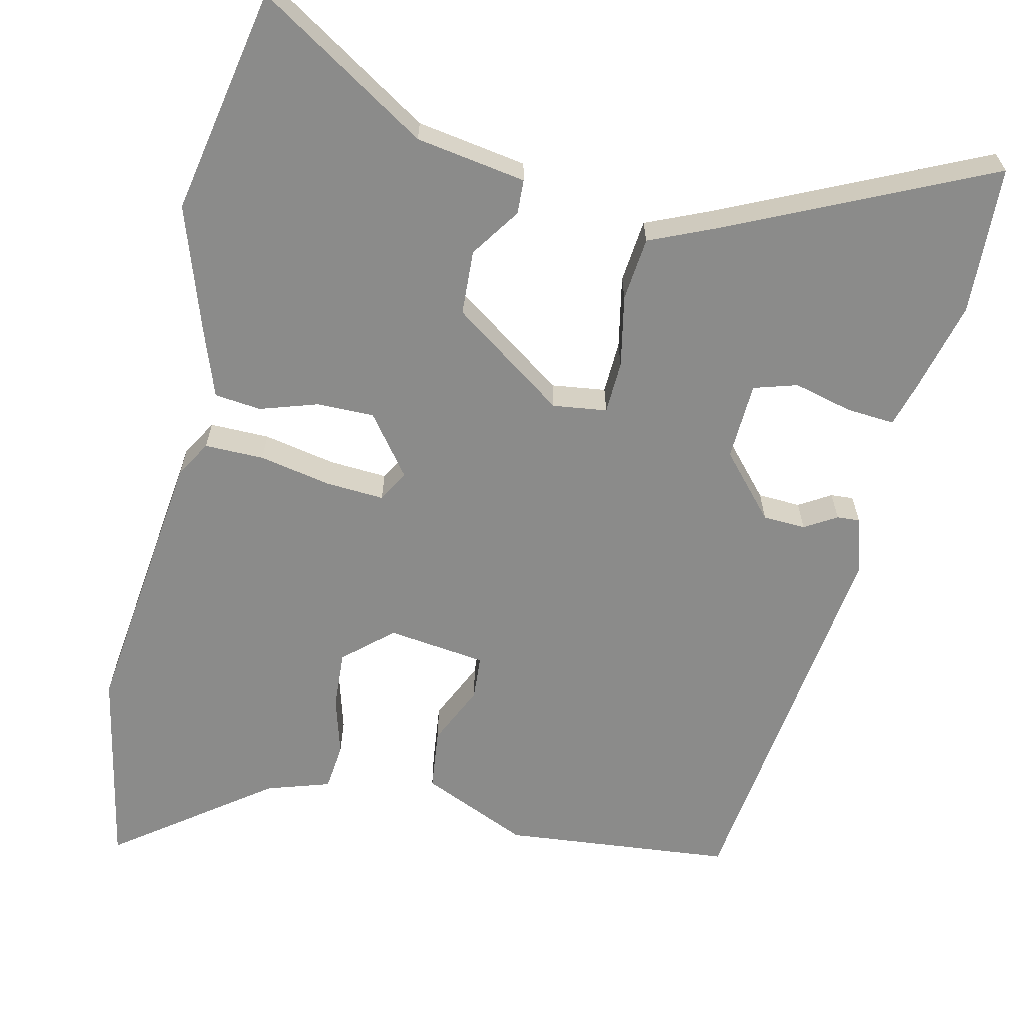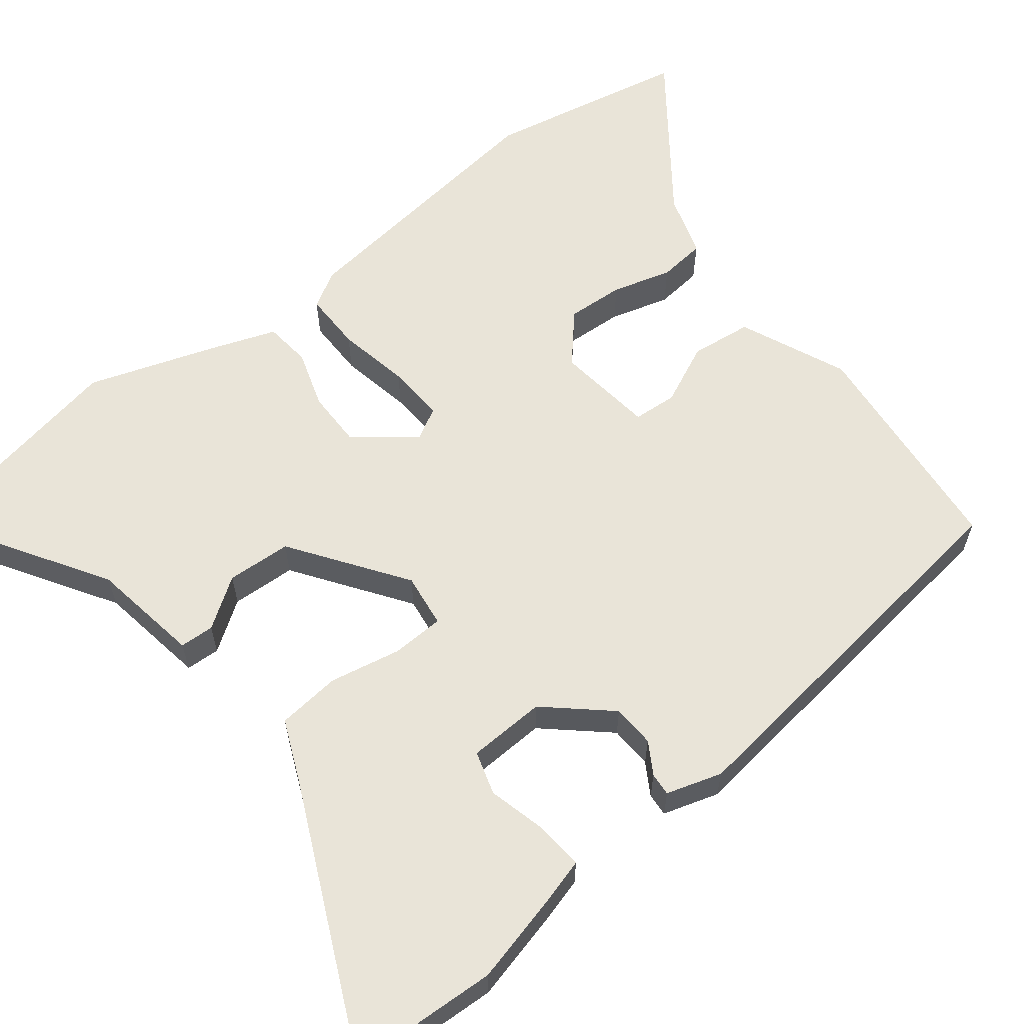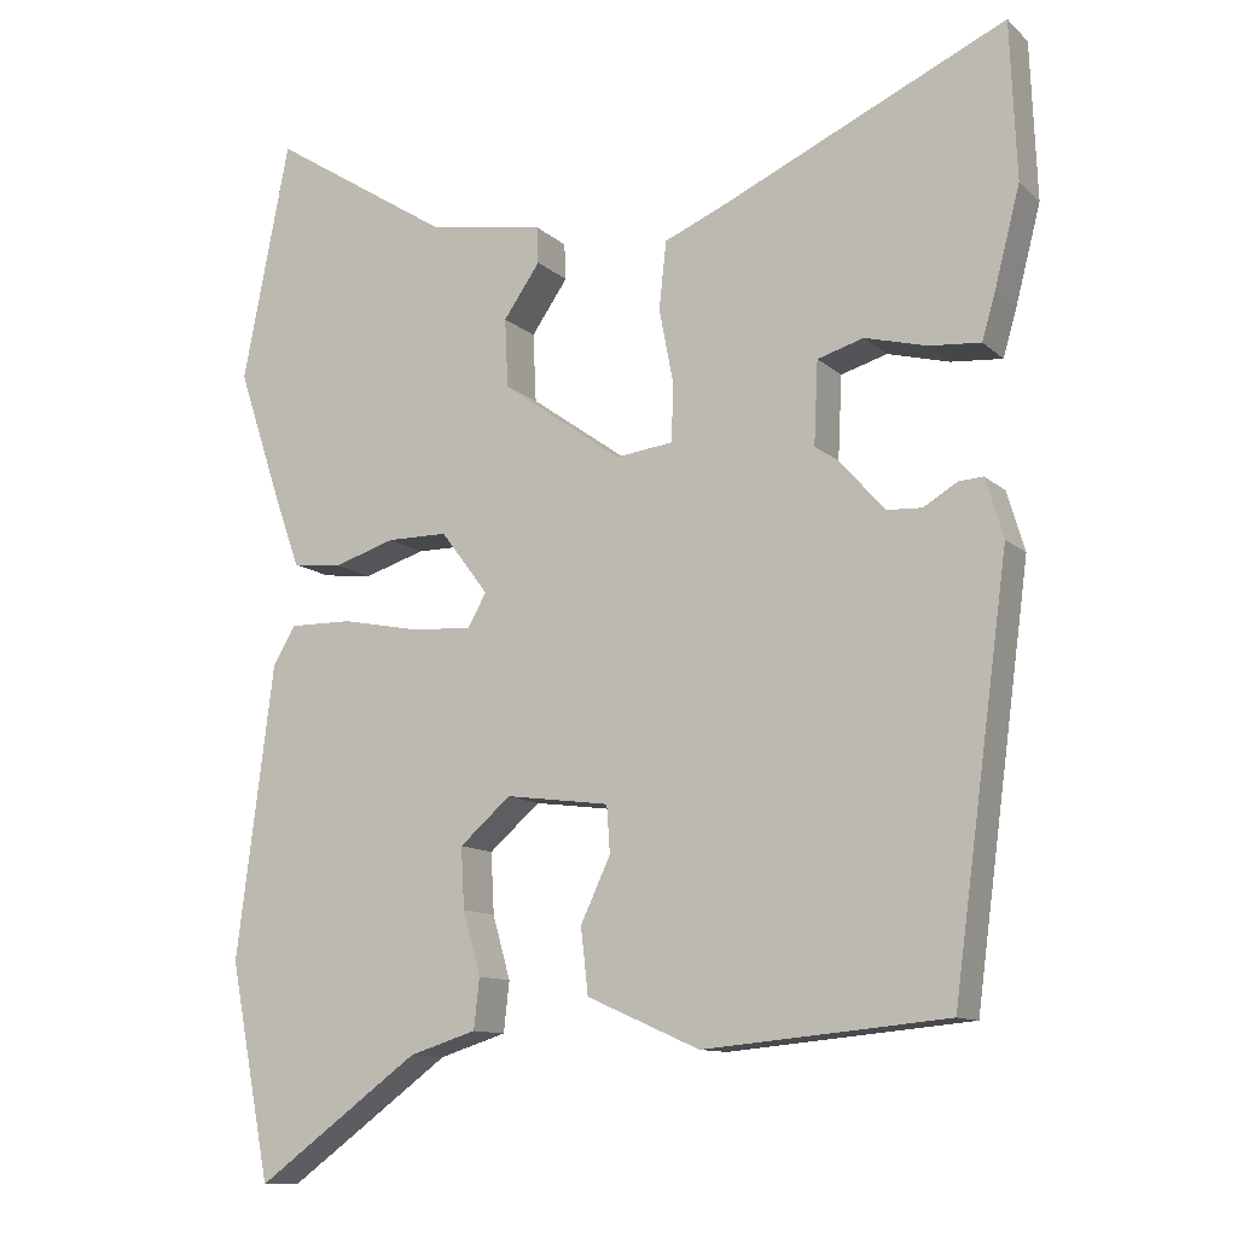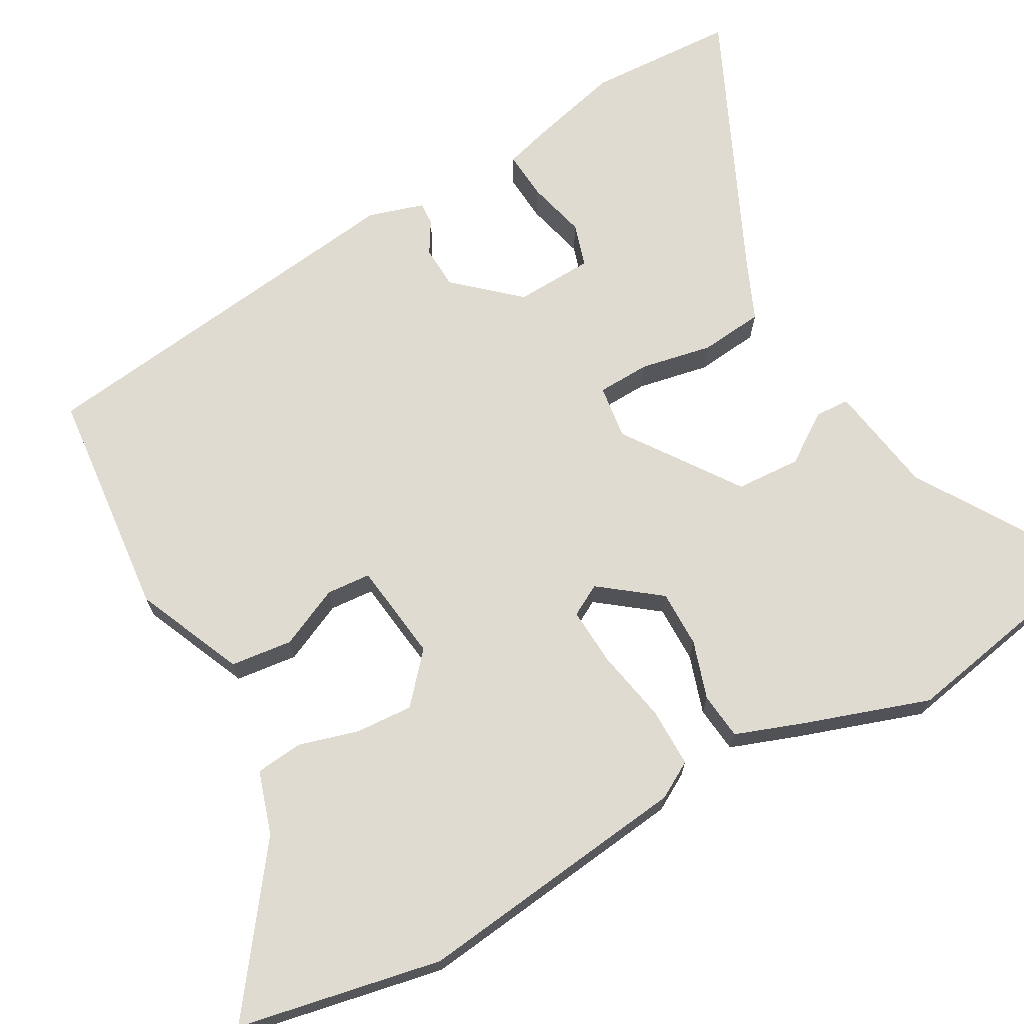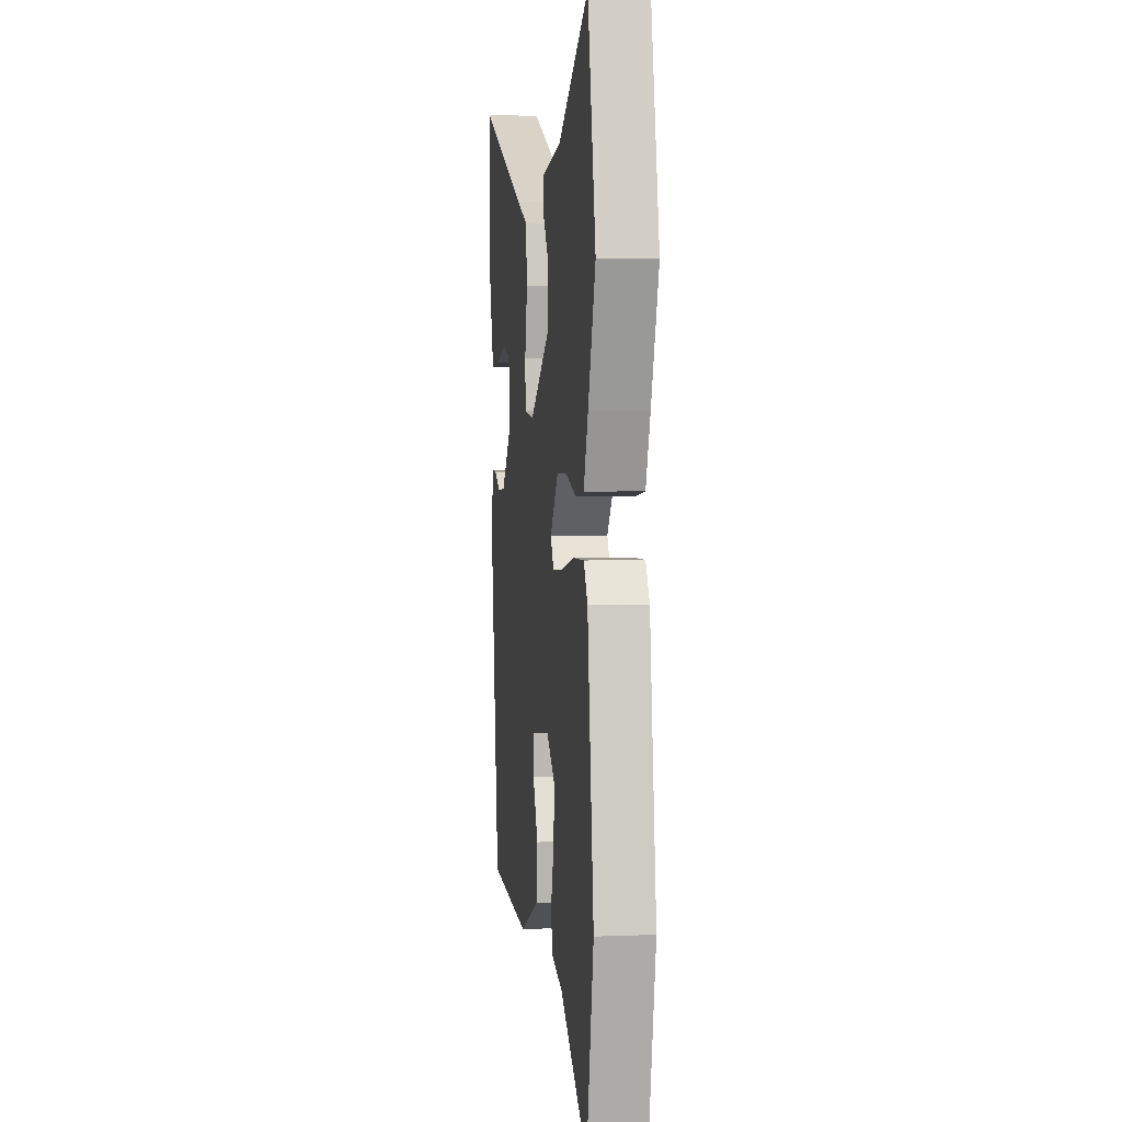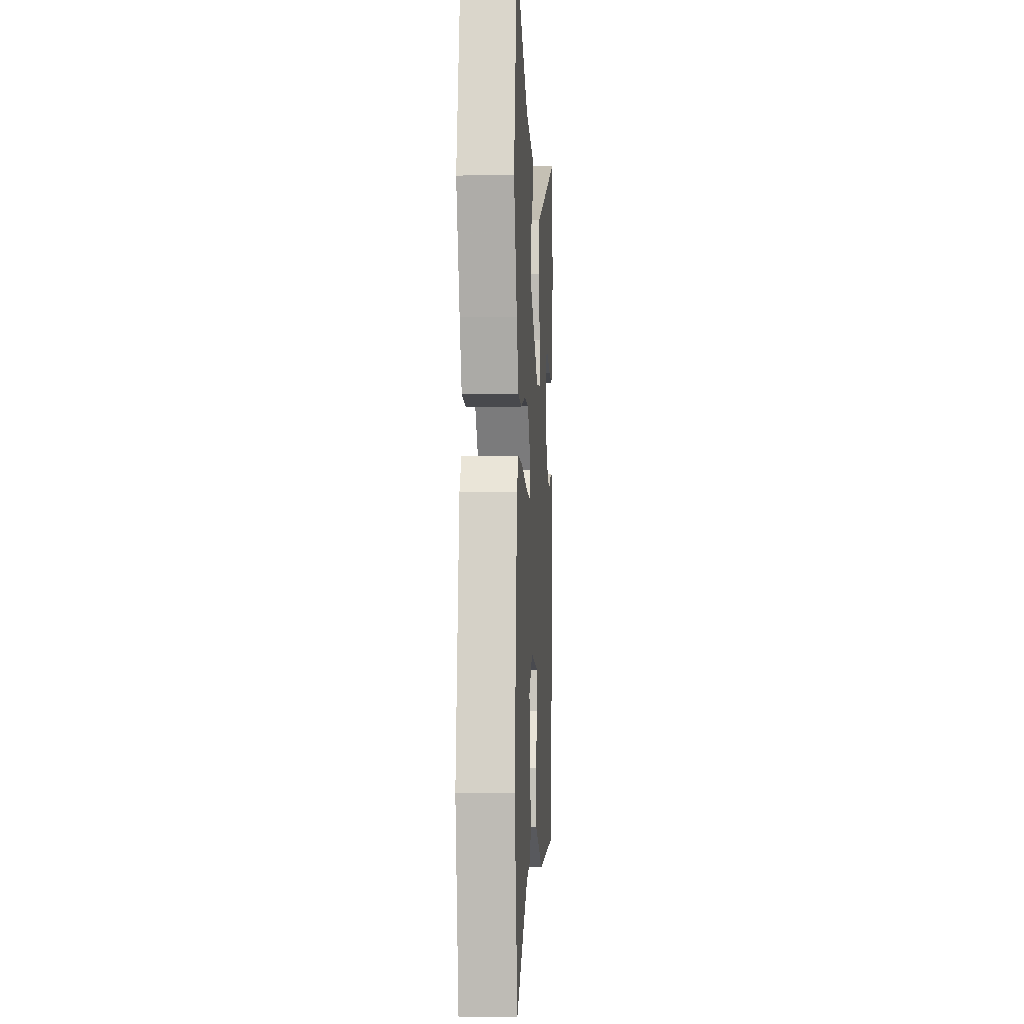
<metadata>
{"format":"obj","ext":"obj","renderer":"f3d","projection":"perspective","resolution":1024,"background":"white","views":[{"elev":-63.7,"azim":-12.6,"up":"+Y"},{"elev":60.7,"azim":52.2,"up":"+Y"},{"elev":-11.3,"azim":27.3,"up":"+Z"},{"elev":69.8,"azim":-118.9,"up":"+Y"},{"elev":3.1,"azim":-98.0,"up":"+Z"},{"elev":-6.0,"azim":-86.4,"up":"+Z"}]}
</metadata>
<code>
v 0.495 0.07 0.622
v 0.503 0.07 0.428
v 0.472 0.07 0.308
v 0.455 0.07 0.25
v 0.392 0.07 0.255
v 0.315 0.07 0.275
v 0.258 0.07 0.258
v 0.253 0.07 0.156
v 0.325 0.07 0.074
v 0.381 0.07 0.071
v 0.423 0.07 0.096
v 0.453 0.07 0.098
v 0.475 0.07 0.025
v 0.406 0.07 -0.486
v 0.105 0.07 -0.514
v -0.035 0.07 -0.452
v -0.044 0.07 -0.371
v -0.007 0.07 -0.292
v -0.011 0.07 -0.234
v -0.14 0.07 -0.217
v -0.203 0.07 -0.272
v -0.199 0.07 -0.347
v -0.177 0.07 -0.425
v -0.184 0.07 -0.487
v -0.267 0.07 -0.513
v -0.469 0.07 -0.661
v -0.52 0.07 -0.396
v -0.474 0.07 -0.035
v -0.446 0.07 0.013
v -0.368 0.07 0.012
v -0.273 0.07 -0.007
v -0.197 0.07 -0.012
v -0.174 0.07 0.029
v -0.233 0.07 0.107
v -0.308 0.07 0.107
v -0.384 0.07 0.083
v -0.445 0.07 0.09
v -0.477 0.07 0.18
v -0.531 0.07 0.343
v -0.473 0.07 0.639
v -0.251 0.07 0.498
v -0.107 0.07 0.474
v -0.105 0.07 0.429
v -0.15 0.07 0.364
v -0.146 0.07 0.279
v 0.002 0.07 0.174
v 0.073 0.07 0.183
v 0.076 0.07 0.252
v 0.058 0.07 0.346
v 0.067 0.07 0.429
v 0.149 0.07 0.464
v 0.495 0 0.622
v 0.503 0 0.428
v 0.472 0 0.308
v 0.455 0 0.25
v 0.392 0 0.255
v 0.315 0 0.275
v 0.258 0 0.258
v 0.253 0 0.156
v 0.325 0 0.074
v 0.381 0 0.071
v 0.423 0 0.096
v 0.453 0 0.098
v 0.475 0 0.025
v 0.406 0 -0.486
v 0.105 0 -0.514
v -0.035 0 -0.452
v -0.044 0 -0.371
v -0.007 0 -0.292
v -0.011 0 -0.234
v -0.14 0 -0.217
v -0.203 0 -0.272
v -0.199 0 -0.347
v -0.177 0 -0.425
v -0.184 0 -0.487
v -0.267 0 -0.513
v -0.469 0 -0.661
v -0.52 0 -0.396
v -0.474 0 -0.035
v -0.446 0 0.013
v -0.368 0 0.012
v -0.273 0 -0.007
v -0.197 0 -0.012
v -0.174 0 0.029
v -0.233 0 0.107
v -0.308 0 0.107
v -0.384 0 0.083
v -0.445 0 0.09
v -0.477 0 0.18
v -0.531 0 0.343
v -0.473 0 0.639
v -0.251 0 0.498
v -0.107 0 0.474
v -0.105 0 0.429
v -0.15 0 0.364
v -0.146 0 0.279
v 0.002 0 0.174
v 0.073 0 0.183
v 0.076 0 0.252
v 0.058 0 0.346
v 0.067 0 0.429
v 0.149 0 0.464
f 48 49 50 51
f 47 48 51 1
f 41 42 43 44
f 41 44 45
f 40 41 45
f 39 40 45
f 38 39 45 46
f 35 36 37 38
f 34 35 38 46
f 28 29 30 31
f 28 31 32
f 25 26 27 28
f 25 28 32
f 22 23 24 25
f 21 22 25
f 21 25 32 33
f 15 16 17 18
f 15 18 19
f 14 15 19
f 13 14 19
f 10 11 12 13
f 9 10 13 19
f 8 9 19 20
f 3 4 5 6
f 1 2 3 6
f 1 6 7
f 47 1 7
f 33 34 46 47
f 20 21 33 47
f 7 8 20 47
f 102 101 100 99
f 52 102 99 98
f 95 94 93 92
f 96 95 92
f 96 92 91
f 96 91 90
f 97 96 90 89
f 89 88 87 86
f 97 89 86 85
f 82 81 80 79
f 83 82 79
f 79 78 77 76
f 83 79 76
f 76 75 74 73
f 76 73 72
f 84 83 76 72
f 69 68 67 66
f 70 69 66
f 70 66 65
f 70 65 64
f 64 63 62 61
f 70 64 61 60
f 71 70 60 59
f 57 56 55 54
f 57 54 53 52
f 58 57 52
f 58 52 98
f 98 97 85 84
f 98 84 72 71
f 98 71 59 58
f 1 52 53 2
f 2 53 54 3
f 3 54 55 4
f 4 55 56 5
f 5 56 57 6
f 6 57 58 7
f 7 58 59 8
f 8 59 60 9
f 9 60 61 10
f 10 61 62 11
f 11 62 63 12
f 12 63 64 13
f 13 64 65 14
f 14 65 66 15
f 15 66 67 16
f 16 67 68 17
f 17 68 69 18
f 18 69 70 19
f 19 70 71 20
f 20 71 72 21
f 21 72 73 22
f 22 73 74 23
f 23 74 75 24
f 24 75 76 25
f 25 76 77 26
f 26 77 78 27
f 27 78 79 28
f 28 79 80 29
f 29 80 81 30
f 30 81 82 31
f 31 82 83 32
f 32 83 84 33
f 33 84 85 34
f 34 85 86 35
f 35 86 87 36
f 36 87 88 37
f 37 88 89 38
f 38 89 90 39
f 39 90 91 40
f 40 91 92 41
f 41 92 93 42
f 42 93 94 43
f 43 94 95 44
f 44 95 96 45
f 45 96 97 46
f 46 97 98 47
f 47 98 99 48
f 48 99 100 49
f 49 100 101 50
f 50 101 102 51
f 51 102 52 1

</code>
